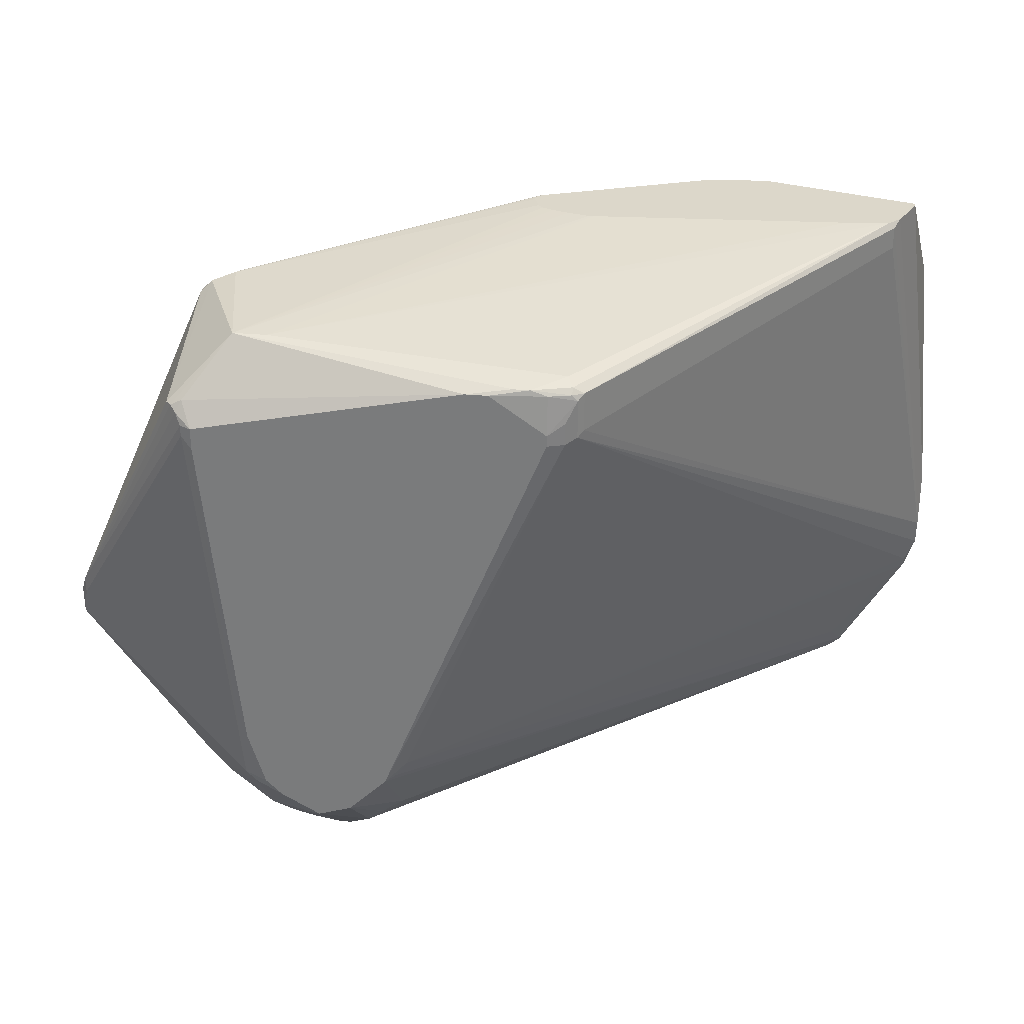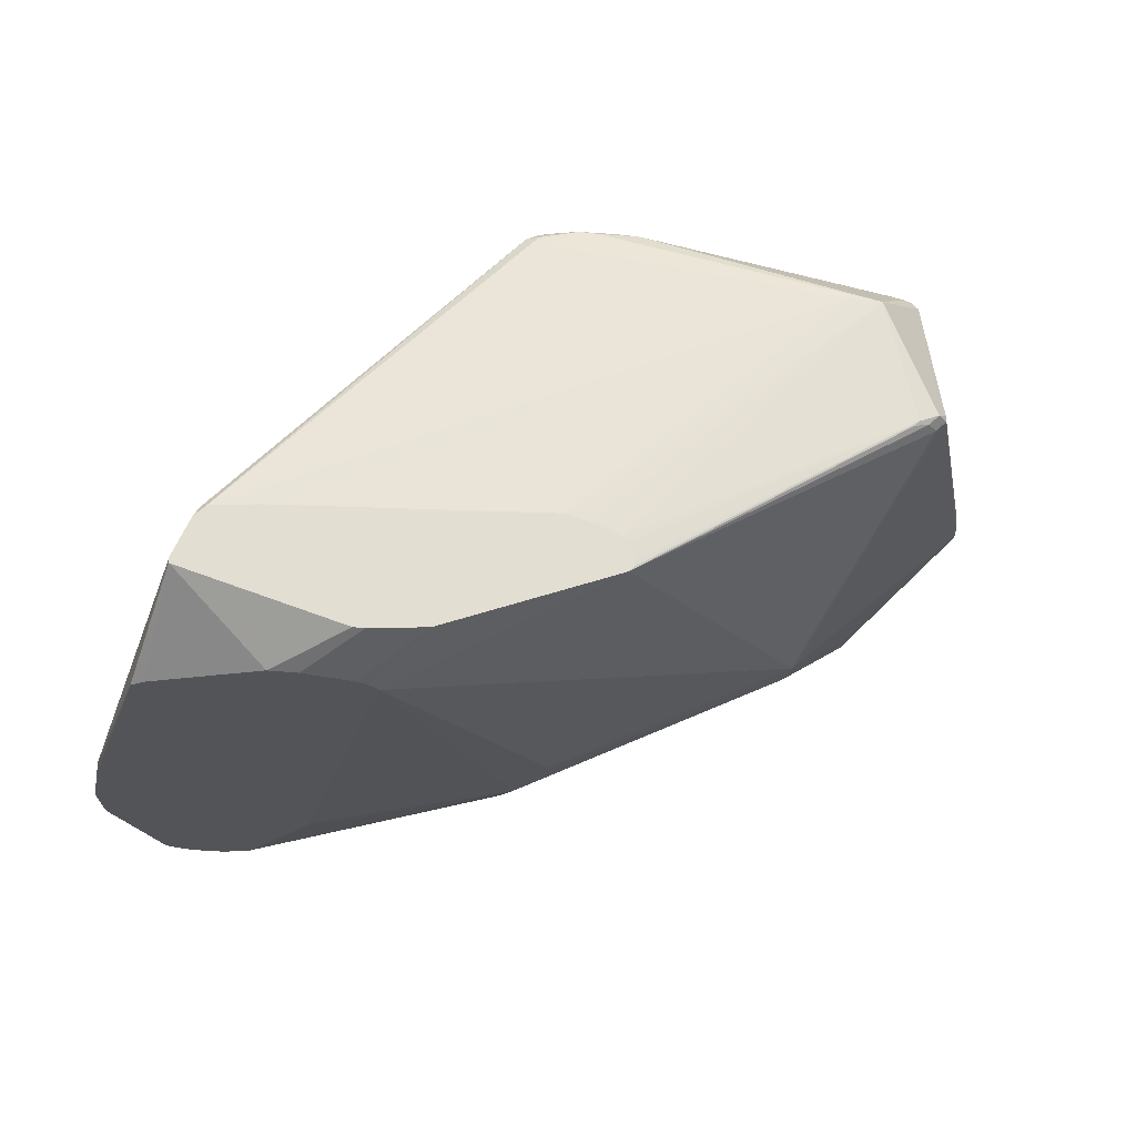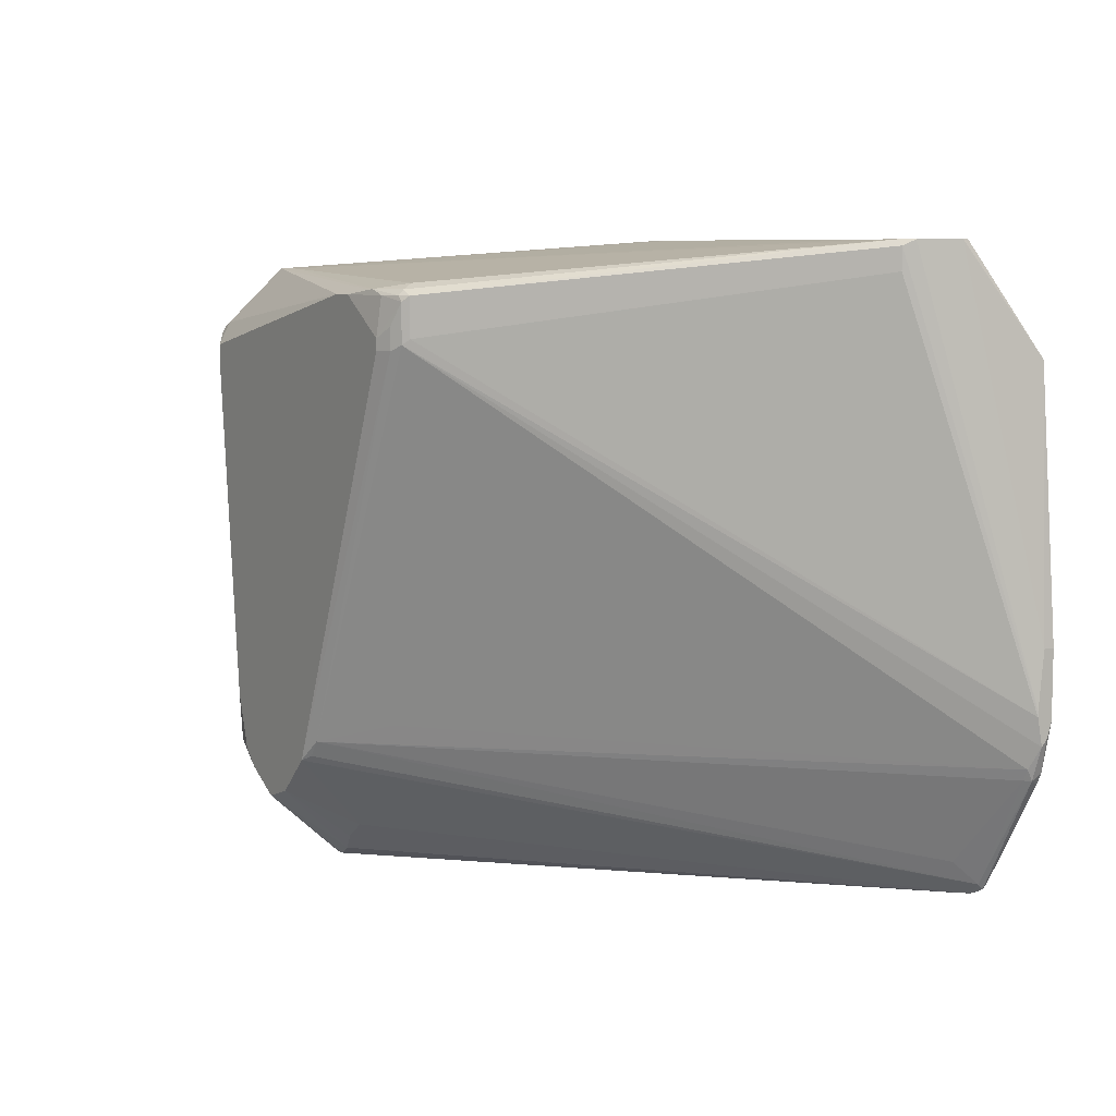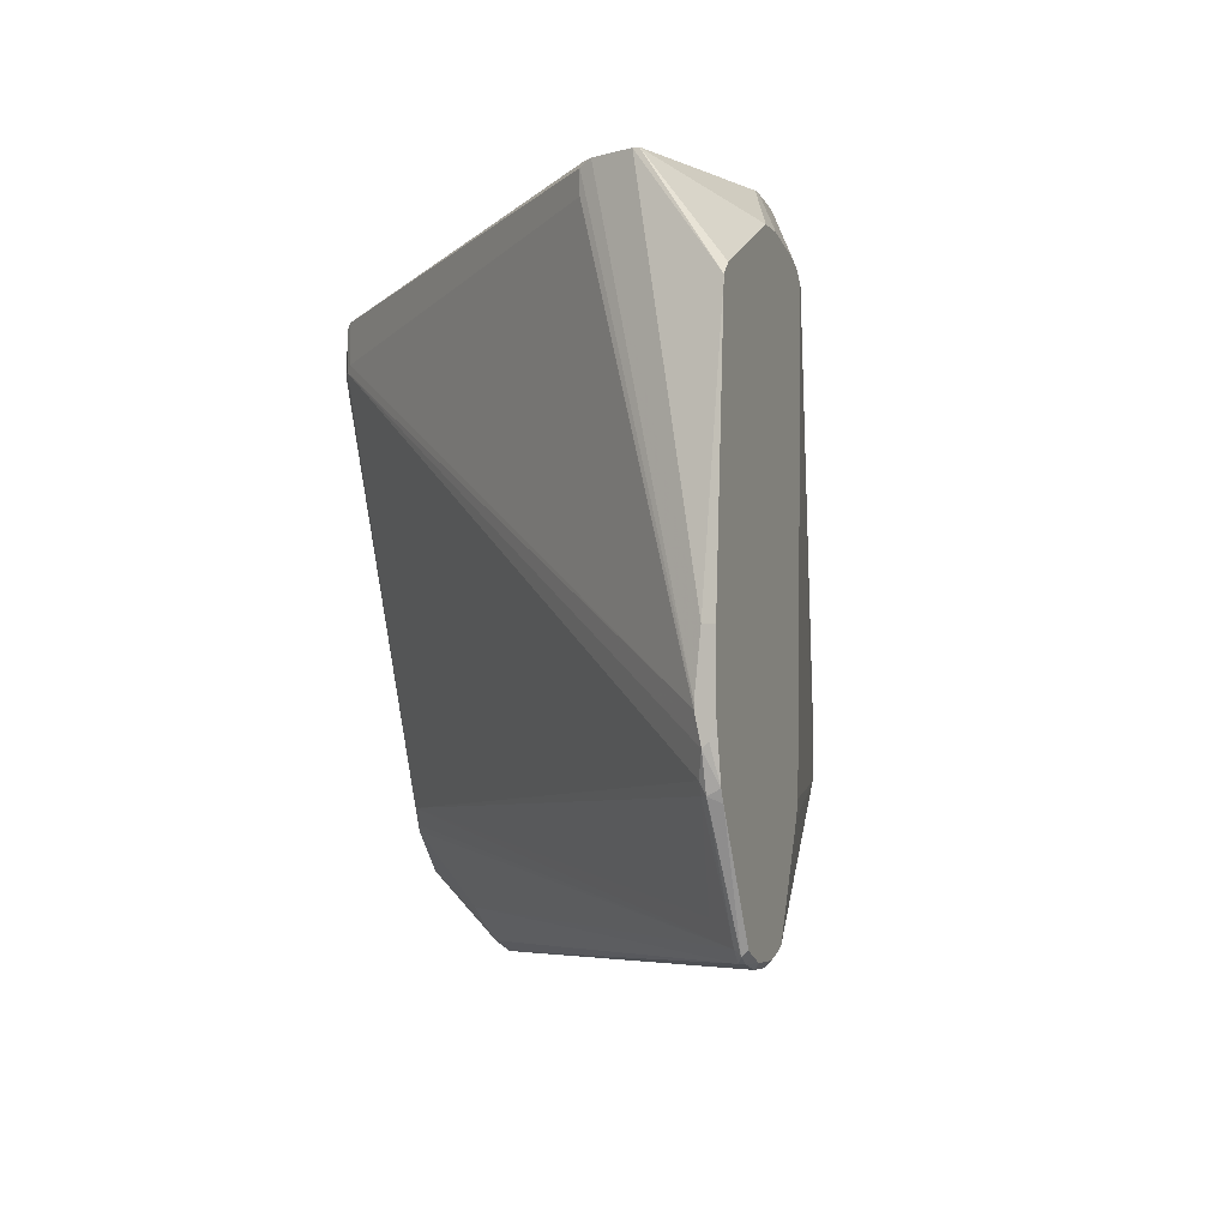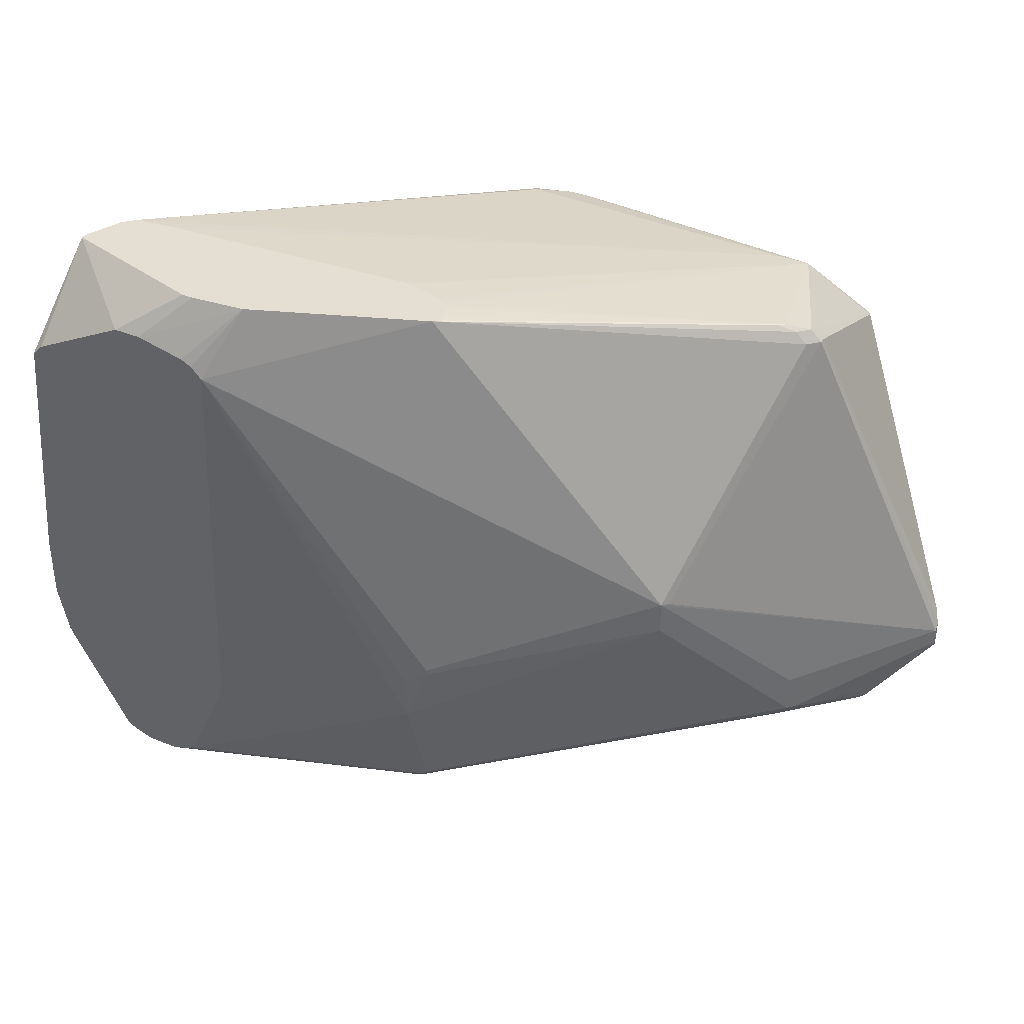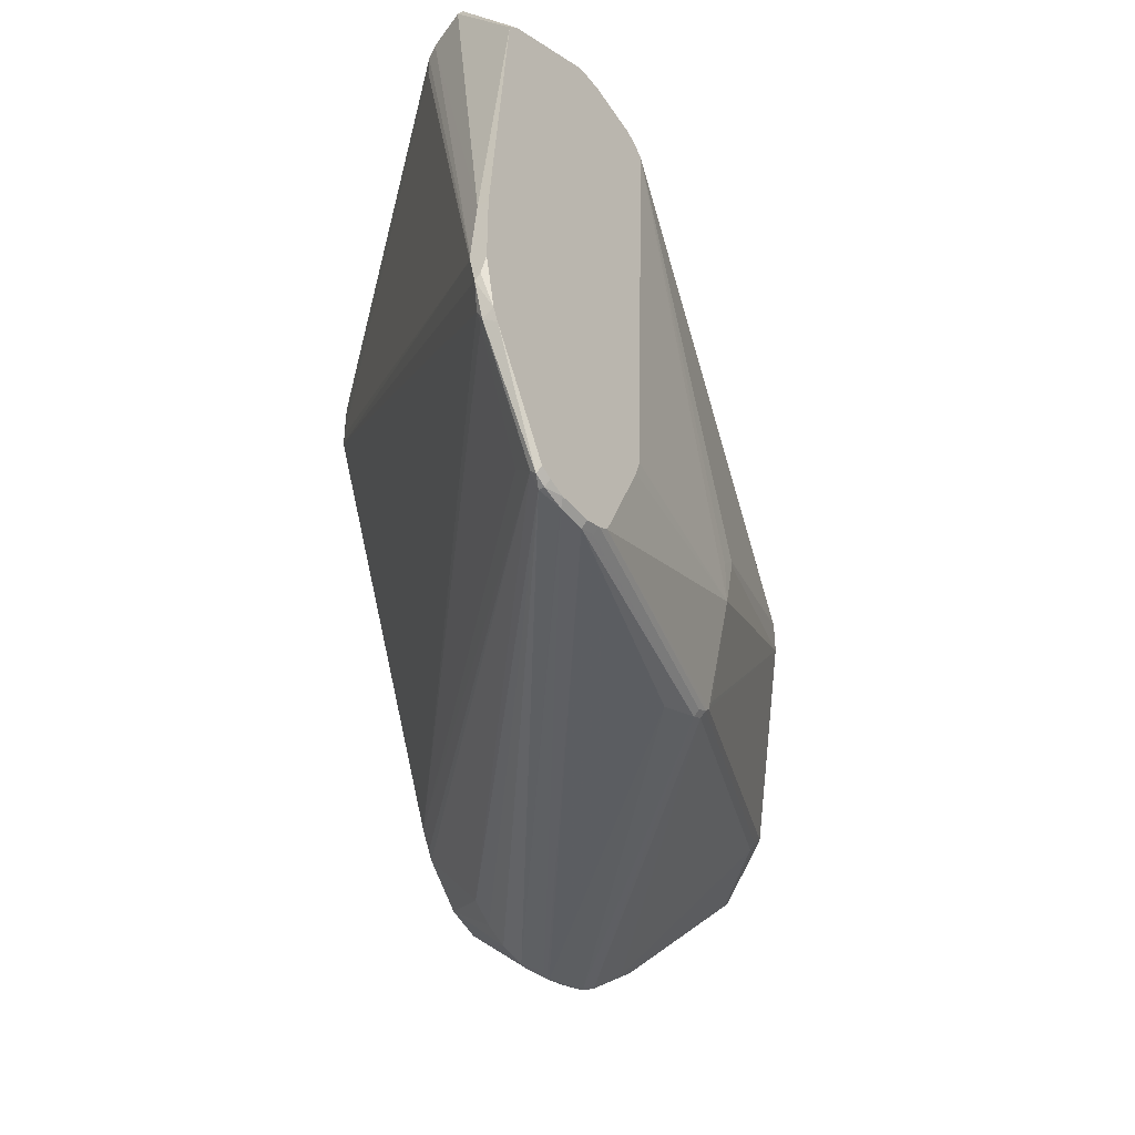
<metadata>
{"format":"obj","ext":"obj","renderer":"f3d","projection":"perspective","resolution":1024,"background":"white","views":[{"elev":30.5,"azim":7.5,"up":"+Y"},{"elev":-23.2,"azim":167.8,"up":"+Z"},{"elev":7.5,"azim":57.6,"up":"+Y"},{"elev":-4.6,"azim":109.4,"up":"+Y"},{"elev":37.0,"azim":-151.9,"up":"+Y"},{"elev":-40.9,"azim":124.7,"up":"+Y"}]}
</metadata>
<code>
v 147 4 1
v 123 102 0
v 90 113 26
v 152 113 21
v 99 104 82
v 135 4 1
v 11 28 55
v 135 5 0
v 37 2 70
v 147 4 2
v 163 48 2
v 133 6 0
v 161 27 0
v 163 33 1
v 163 36 0
v 86 9 13
v 163 37 3
v 31 94 85
v 93 95 85
v 88 7 14
v 155 113 14
v 149 6 0
v 138 3 1
v 35 3 69
v 121 100 0
v 139 105 0
v 124 26 0
v 160 25 0
v 21 32 41
v 88 8 13
v 41 62 24
v 0 44 62
v 41 56 24
v 79 29 75
v 86 8 14
v 96 95 84
v 49 0 70
v 53 0 72
v 161 26 2
v 163 32 2
v 134 105 0
v 138 4 0
v 127 113 5
v 65 22 84
v 125 103 0
v 163 38 3
v 27 97 82
v 0 41 62
v 149 6 2
v 149 5 1
v 42 1 71
v 115 113 6
v 82 40 9
v 26 97 81
v 20 32 42
v 155 113 13
v 1 45 64
v 0 40 63
v 56 14 85
v 98 103 83
v 142 3 2
v 143 3 1
v 64 8 74
v 0 45 63
v 43 16 85
v 161 28 3
v 93 104 84
v 83 104 85
v 57 2 73
v 48 0 70
v 147 5 0
v 125 23 0
v 150 113 23
v 151 112 23
v 32 109 52
v 157 96 0
v 144 4 0
v 163 48 0
v 159 94 0
v 82 41 9
v 84 12 13
v 85 10 13
v 86 29 8
v 86 37 8
v 28 106 52
v 40 62 25
v 79 104 85
v 29 8 67
v 23 29 42
v 87 105 84
v 142 113 24
v 43 108 75
v 83 113 20
v 83 113 19
v 30 108 52
v 93 97 85
v 50 12 85
v 28 96 83
v 90 105 84
v 95 113 27
v 60 5 74
v 147 10 6
v 67 25 84
v 160 26 3
v 151 108 23
v 99 97 82
v 63 21 85
v 95 5 15
v 26 106 55
v 28 108 54
v 26 106 54
v 9 31 55
v 10 29 55
v 29 98 82
v 29 8 69
v 38 18 84
v 85 113 24
v 84 113 23
v 94 113 27
v 37 108 75
v 96 106 80
v 33 109 51
v 125 113 5
v 40 19 85
v 84 113 18
v 96 99 84
v 98 96 83
v 37 29 85
v 51 0 72
v 46 0 71
v 23 30 41
v 28 9 69
v 36 20 84
v 31 90 85
v 26 10 67
v 87 113 25
v 97 104 83
v 97 105 82
v 21 39 41
v 29 94 84
v 1 48 64
v 29 92 84
v 23 13 67
f 99 138 121
f 63 49 107
f 103 104 66
f 120 136 117
f 12 82 83
f 11 78 79
f 77 62 42
f 6 8 23
f 29 139 33
f 25 27 83
f 131 16 89
f 20 6 23
f 43 56 26
f 116 115 9
f 1 71 50
f 45 41 2
f 21 3 4
f 79 21 11
f 5 73 138
f 20 8 6
f 82 81 83
f 88 7 89
f 8 16 12
f 30 16 8
f 65 116 9
f 38 10 69
f 121 92 99
f 93 3 94
f 63 10 49
f 50 10 1
f 17 127 40
f 11 21 4
f 83 72 12
f 13 39 28
f 77 41 71
f 74 73 5
f 14 46 40
f 15 14 13
f 89 16 35
f 128 134 133
f 105 106 17
f 47 98 114
f 18 98 140
f 19 126 96
f 20 108 9
f 23 108 20
f 1 10 62
f 56 3 21
f 103 36 107
f 17 106 127
f 50 71 22
f 42 62 23
f 9 24 20
f 62 70 23
f 2 41 25
f 83 84 25
f 56 76 26
f 13 14 40
f 25 41 27
f 22 41 28
f 125 85 95
f 110 54 120
f 29 16 131
f 30 8 20
f 22 28 50
f 79 41 76
f 139 32 31
f 32 55 48
f 12 16 82
f 33 139 31
f 127 103 34
f 66 127 34
f 96 124 19
f 69 59 97
f 82 16 29
f 20 24 35
f 40 39 13
f 44 103 107
f 127 36 103
f 105 5 106
f 38 129 37
f 62 38 37
f 69 10 101
f 66 39 40
f 15 46 14
f 78 46 15
f 77 1 62
f 8 41 42
f 79 56 21
f 43 41 123
f 49 103 44
f 27 72 83
f 75 122 110
f 25 31 125
f 13 41 15
f 23 8 42
f 45 2 52
f 26 41 43
f 40 46 17
f 17 46 105
f 105 46 74
f 74 46 4
f 49 104 102
f 54 141 47
f 68 90 87
f 113 58 48
f 40 127 66
f 106 60 127
f 28 41 13
f 28 39 50
f 50 39 49
f 107 49 44
f 123 41 52
f 76 41 26
f 70 129 130
f 130 51 9
f 125 52 25
f 72 41 12
f 90 92 120
f 12 41 8
f 29 33 82
f 25 80 31
f 31 53 33
f 33 53 83
f 109 141 54
f 54 47 120
f 110 85 111
f 85 86 111
f 112 55 113
f 35 88 89
f 95 85 110
f 131 55 29
f 20 16 30
f 35 16 20
f 117 118 75
f 43 3 56
f 123 3 43
f 120 75 110
f 58 64 48
f 114 18 87
f 11 46 78
f 4 46 11
f 133 57 58
f 87 90 120
f 97 65 9
f 116 124 133
f 49 10 50
f 107 59 63
f 71 41 22
f 5 137 60
f 52 41 45
f 52 2 25
f 10 61 62
f 101 10 63
f 58 57 64
f 97 124 65
f 34 103 66
f 96 67 68
f 97 38 69
f 37 70 62
f 77 71 1
f 27 41 72
f 4 73 74
f 120 117 75
f 79 76 56
f 42 41 77
f 15 41 78
f 78 41 79
f 80 53 31
f 25 84 80
f 33 81 82
f 83 81 33
f 84 53 80
f 83 53 84
f 31 85 125
f 31 86 85
f 18 124 87
f 35 24 88
f 113 143 58
f 7 55 89
f 99 92 90
f 92 73 91
f 75 118 93
f 93 94 75
f 95 122 125
f 110 122 95
f 60 67 96
f 120 114 87
f 59 124 97
f 114 98 18
f 99 90 68
f 91 100 92
f 59 101 63
f 69 101 59
f 49 102 103
f 102 104 103
f 74 5 105
f 118 3 93
f 5 60 106
f 36 19 107
f 108 130 9
f 23 130 108
f 111 109 110
f 32 64 111
f 48 55 112
f 113 55 7
f 128 124 134
f 120 47 114
f 133 115 116
f 7 135 113
f 136 3 117
f 117 3 118
f 92 100 120
f 120 100 119
f 121 73 92
f 138 73 121
f 75 94 122
f 52 3 123
f 134 142 133
f 19 124 107
f 68 67 99
f 122 94 125
f 60 126 127
f 96 126 60
f 65 124 116
f 133 124 128
f 37 129 70
f 23 70 130
f 97 129 38
f 130 129 97
f 97 51 130
f 9 51 97
f 32 86 31
f 111 86 32
f 111 141 109
f 110 109 54
f 48 112 113
f 89 55 131
f 58 143 133
f 107 124 59
f 68 124 96
f 143 132 133
f 134 124 18
f 87 124 68
f 24 135 88
f 88 135 7
f 119 3 120
f 120 3 136
f 100 3 119
f 91 3 100
f 125 3 52
f 94 3 125
f 73 3 91
f 4 3 73
f 38 61 10
f 62 61 38
f 39 104 49
f 66 104 39
f 138 137 5
f 99 137 138
f 36 126 19
f 127 126 36
f 139 55 32
f 29 55 139
f 48 64 32
f 133 142 57
f 137 67 60
f 99 67 137
f 141 98 47
f 140 98 141
f 64 57 141
f 111 64 141
f 141 142 140
f 57 142 141
f 143 115 132
f 132 115 133
f 135 115 143
f 113 135 143
f 18 142 134
f 140 142 18
f 24 115 135
f 9 115 24

</code>
